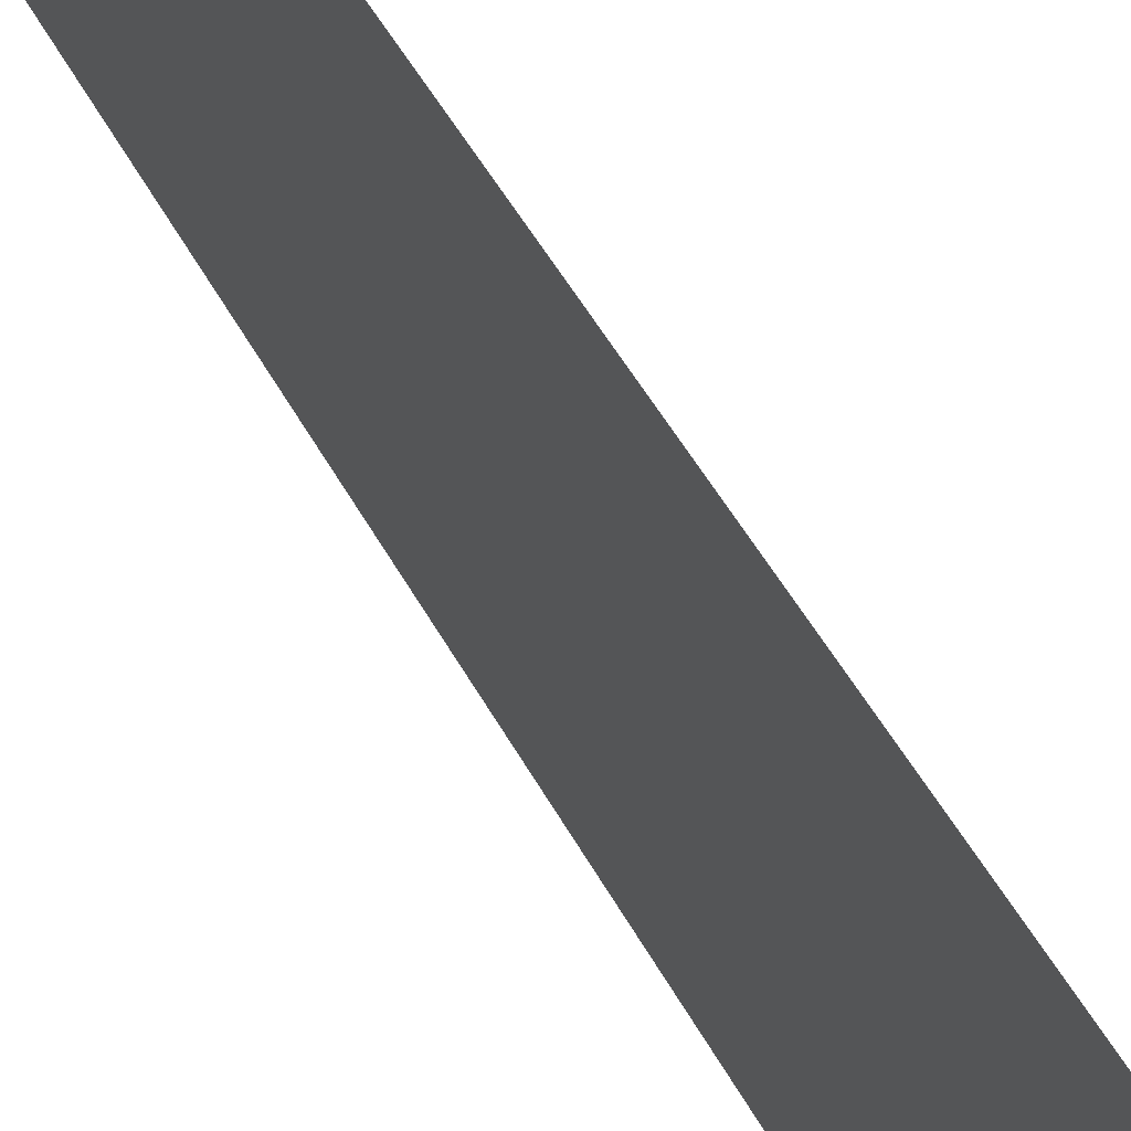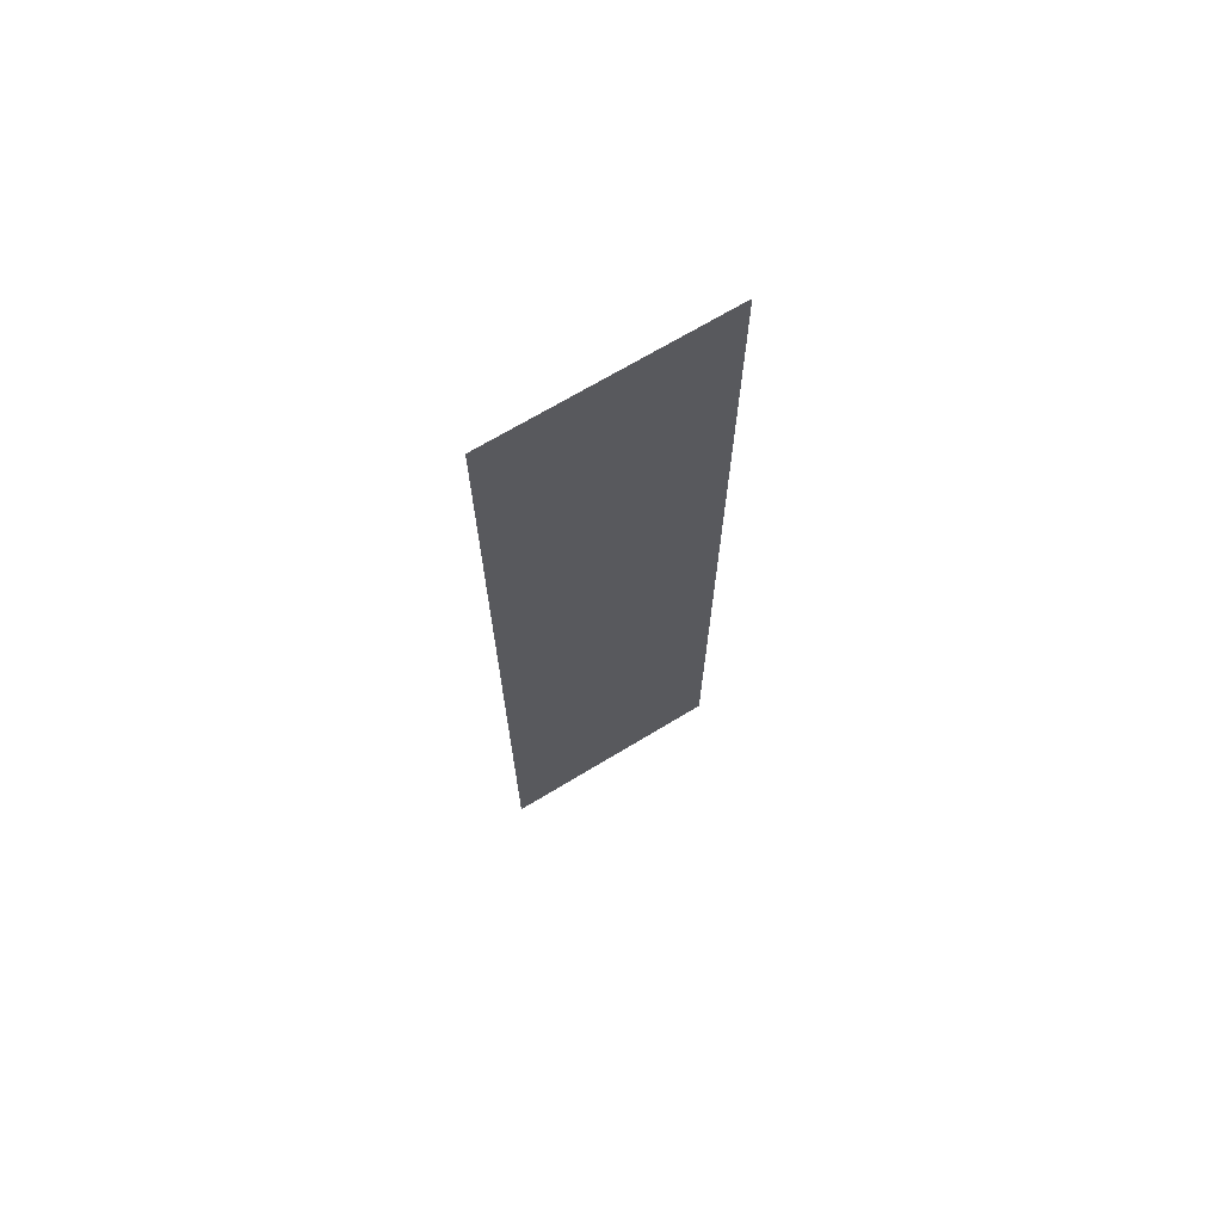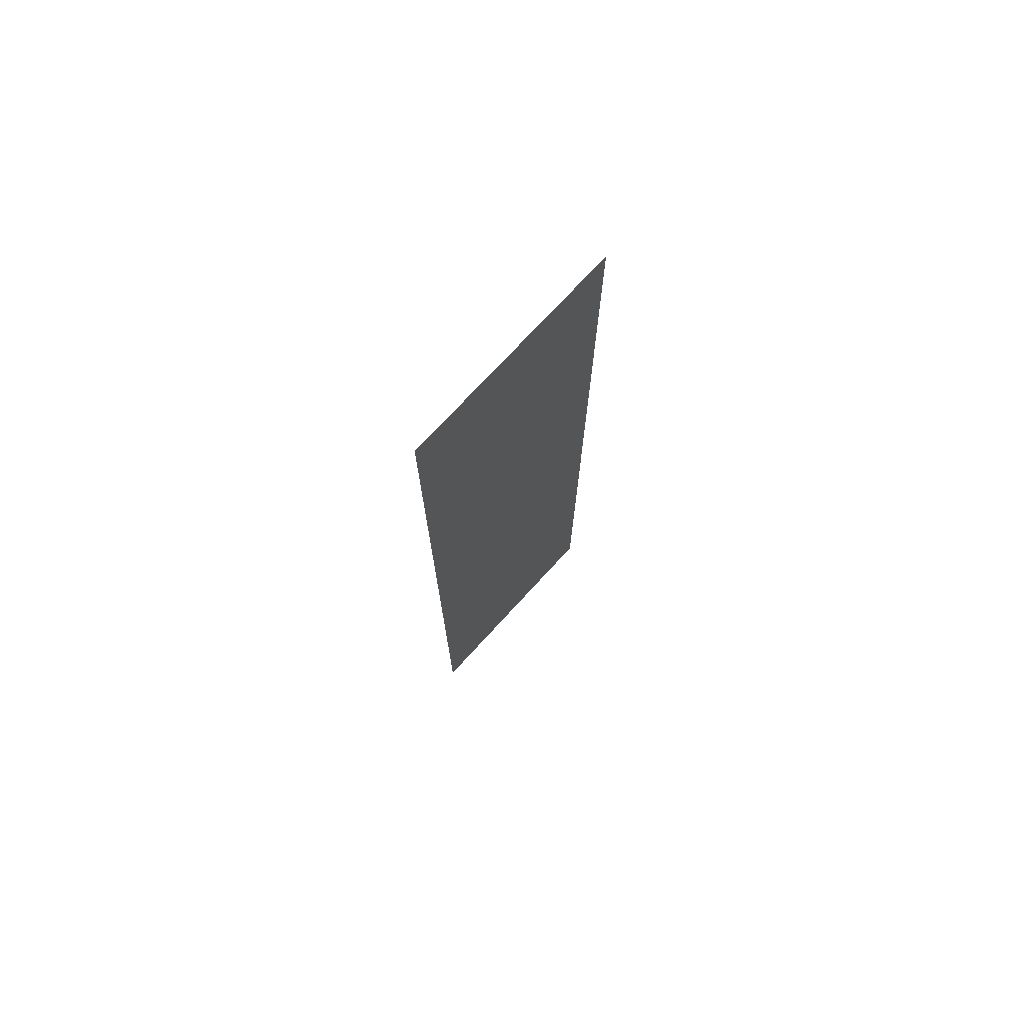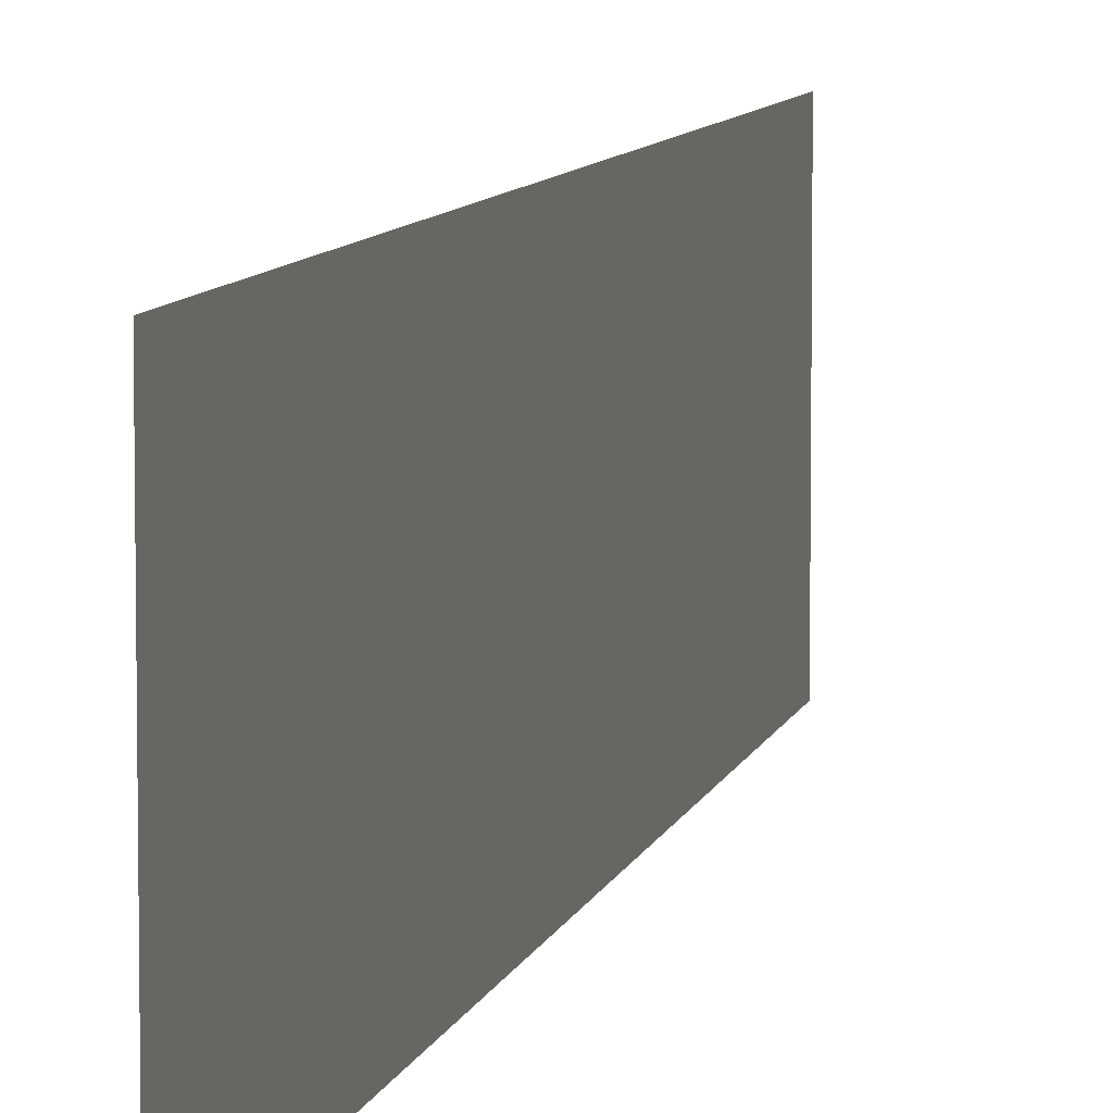
<metadata>
{"format":"obj","ext":"obj","renderer":"f3d","projection":"perspective","resolution":1024,"background":"white","views":[{"elev":45.2,"azim":154.2,"up":"+Z"},{"elev":69.4,"azim":58.8,"up":"+Y"},{"elev":73.6,"azim":42.5,"up":"+Y"},{"elev":7.6,"azim":-168.0,"up":"+Z"}]}
</metadata>
<code>
v 6259 -51.2 -1382
v 6259 -51.2 -1434
v 6259 153.6 -1434
v 6259 -51.2 -1382
v 6259 153.6 -1434
v 6259 153.6 -1382
f 1 2 3
f 4 5 6

</code>
